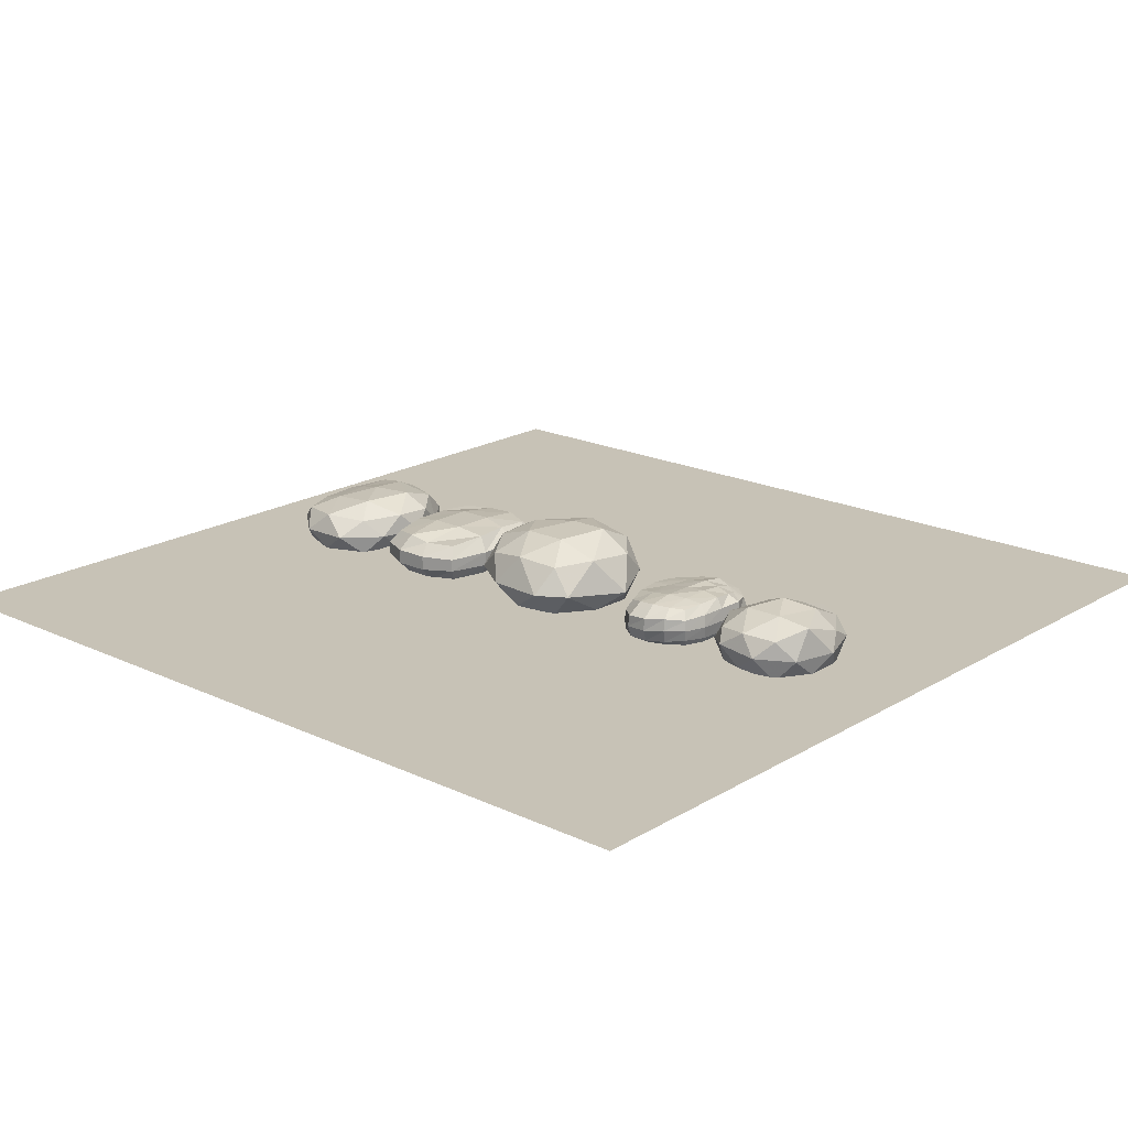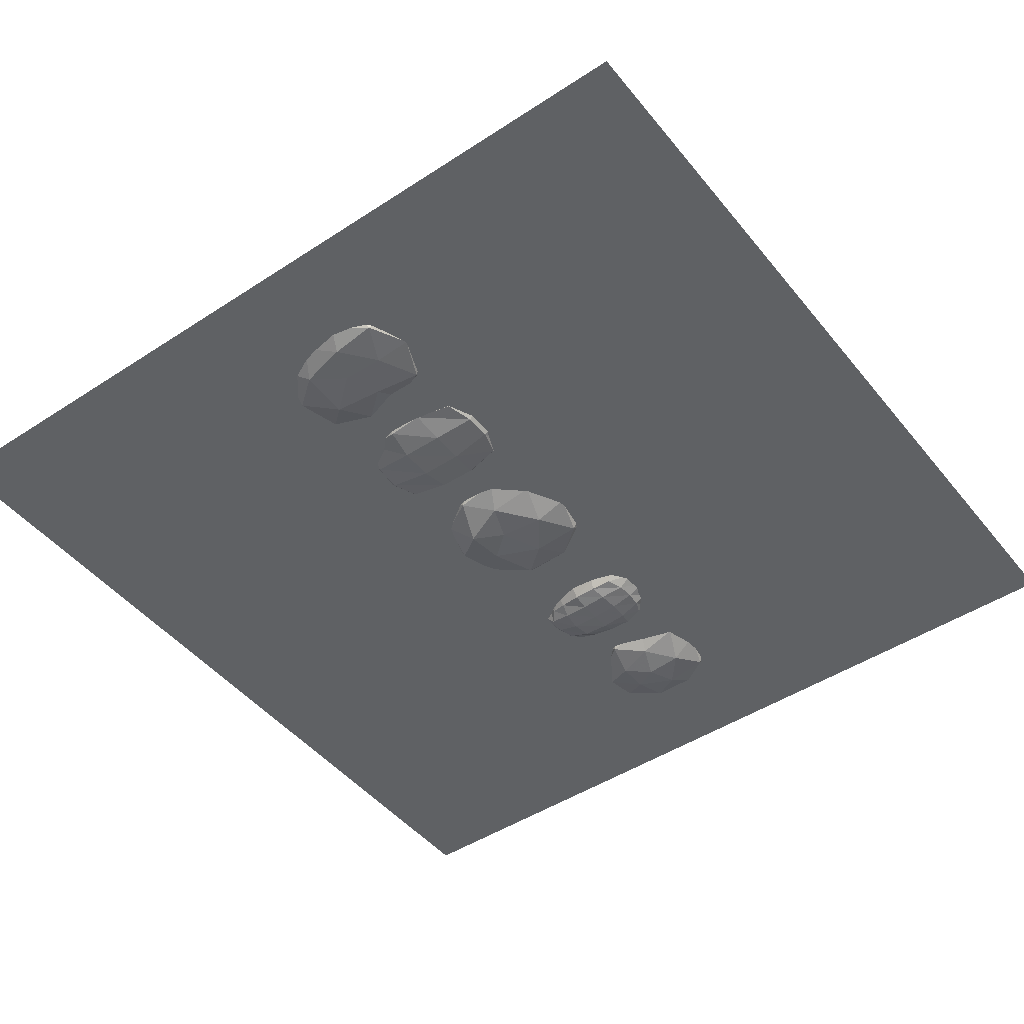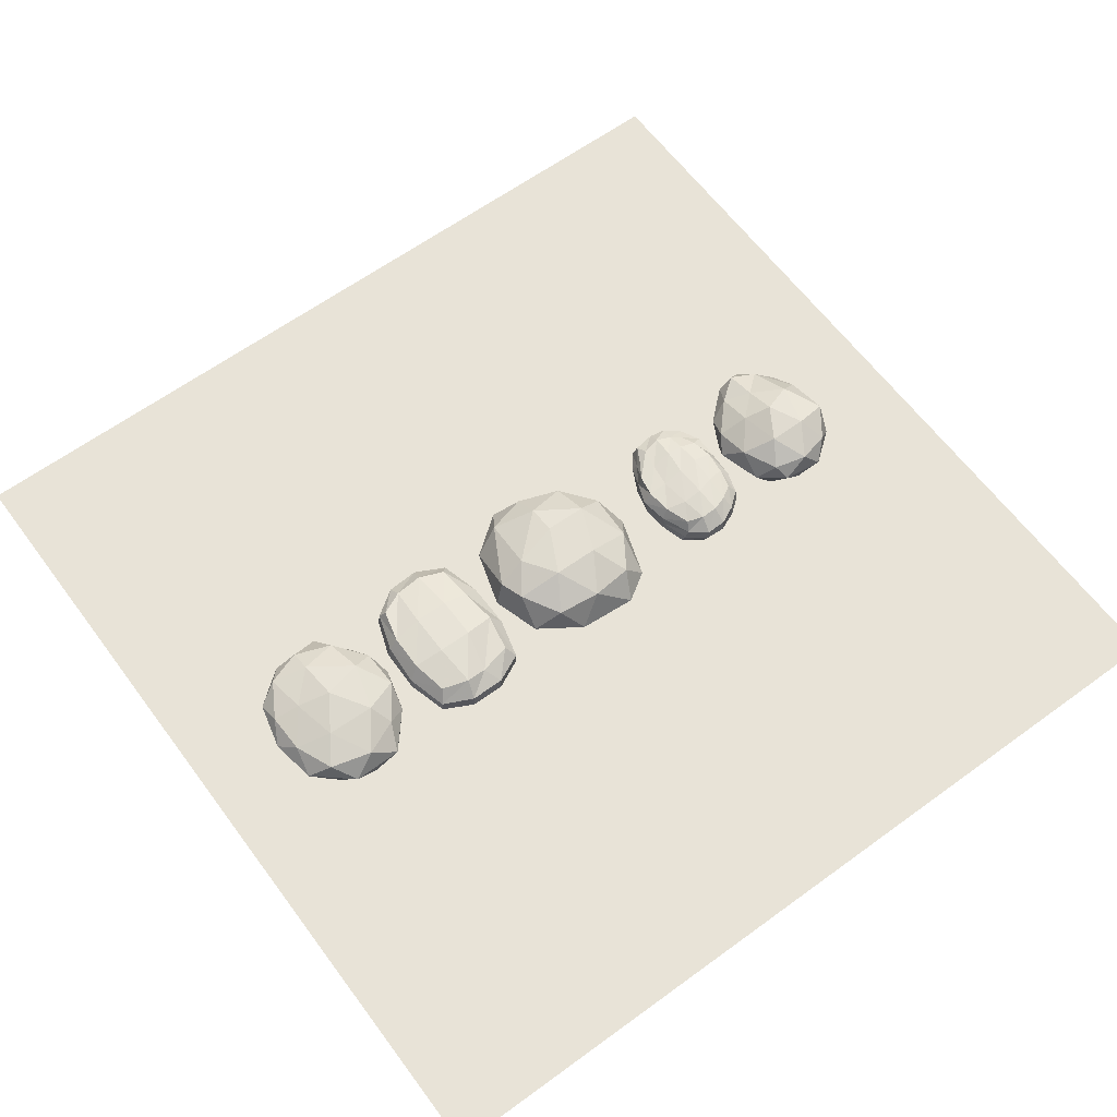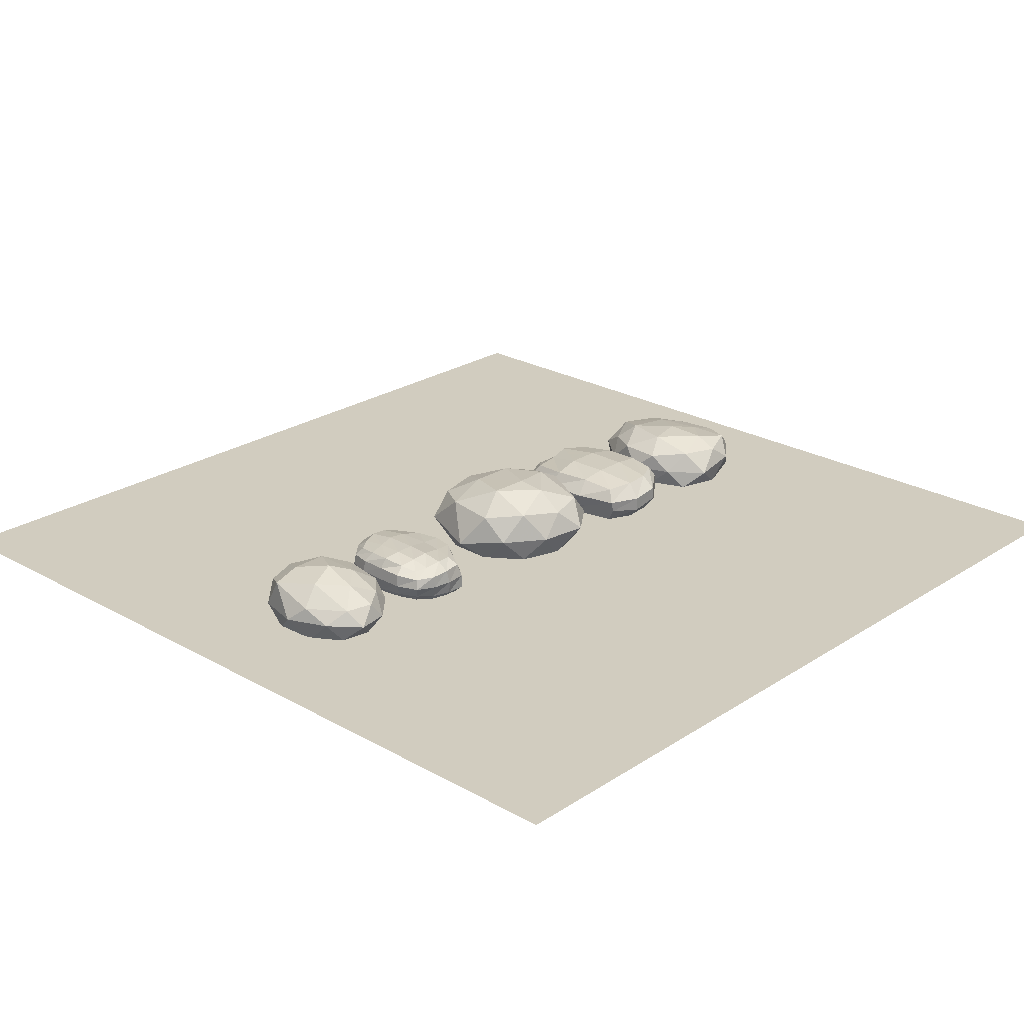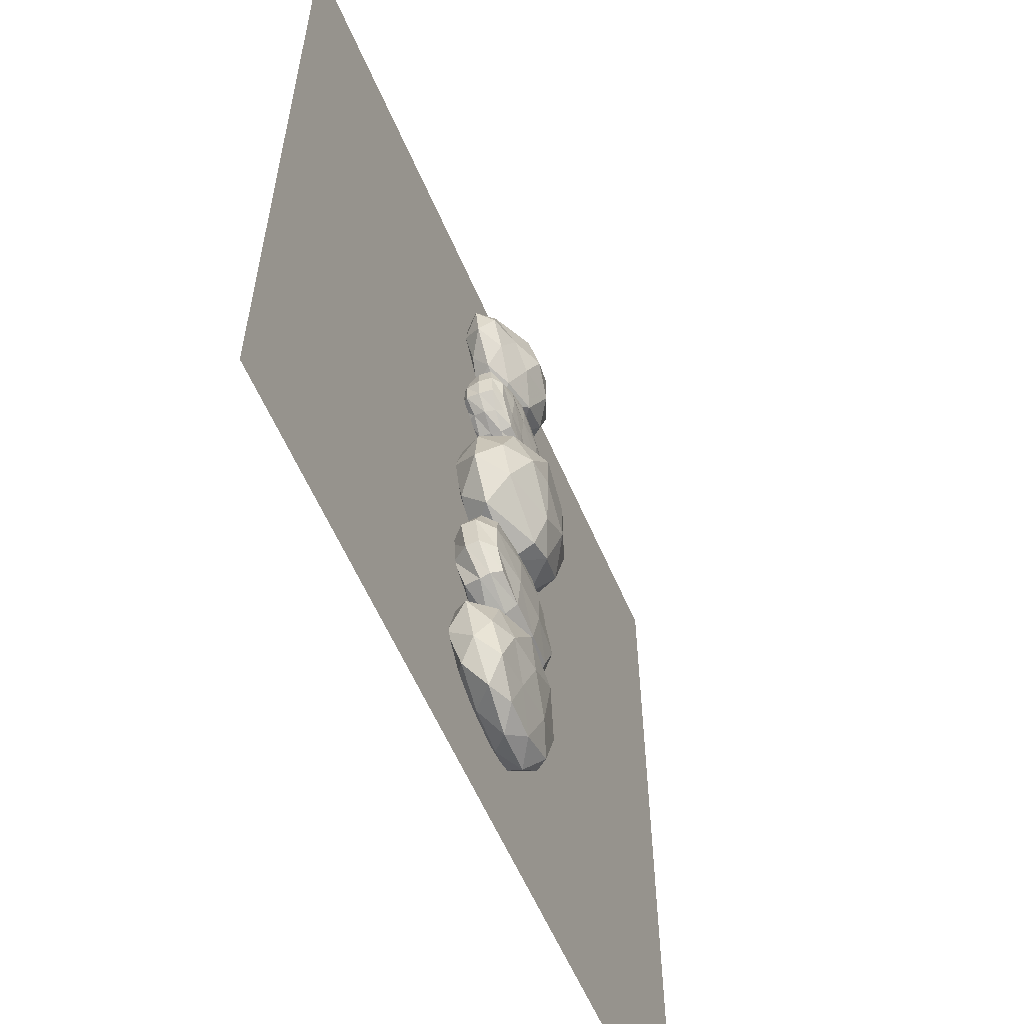
<metadata>
{"format":"obj","ext":"obj","renderer":"f3d","projection":"perspective","resolution":1024,"background":"white","views":[{"elev":19.2,"azim":-48.4,"up":"+Y"},{"elev":-46.6,"azim":-143.3,"up":"+Y"},{"elev":62.4,"azim":-126.5,"up":"+Y"},{"elev":24.2,"azim":43.0,"up":"+Y"},{"elev":-59.1,"azim":113.2,"up":"+Z"}]}
</metadata>
<code>
o Icosphere.002
v 0.002077 -0.2788 5.149
v 0.9555 0.006036 5.721
v -0.3784 -0.02414 6.097
v -1.155 0.06677 5.066
v -0.3644 0.1199 4.259
v 0.8301 0.06016 4.665
v 0.3234 0.5935 6.08
v -0.9969 0.6647 5.739
v -0.9866 0.6637 4.574
v 0.2975 0.5602 4.221
v 1.173 0.6458 5.172
v -0.003962 1.072 5.159
v 0.4867 -0.1683 5.453
v 0.3564 -0.07876 6.047
v -0.2013 -0.2432 5.679
v 0.4821 -0.2018 4.85
v 1.042 -0.005743 5.162
v -0.941 -0.08259 5.709
v -0.6548 -0.218 5.152
v -0.9103 0.01021 4.563
v -0.2023 -0.1645 4.615
v 0.3579 -0.05194 4.265
v 1.235 0.342 4.949
v 1.299 0.3169 5.499
v 0.7916 0.3495 5.989
v -5.5e-05 0.317 6.262
v -0.8048 0.3171 6.051
v -1.267 0.3627 5.453
v -1.215 0.4304 4.702
v -0.8014 0.3273 4.265
v 0.01923 0.308 4.047
v 0.7213 0.3264 4.375
v 0.9819 0.5924 5.62
v -0.497 0.8617 6.067
v -1.159 0.7258 5.151
v -0.3625 0.7083 4.261
v 0.8334 0.6411 4.716
v 0.5846 0.8325 5.162
v 0.2063 0.943 5.721
v -0.5849 0.9687 5.5
v -0.5824 0.9661 4.818
v 0.1662 0.8749 4.704
f 1 13 15
f 2 13 17
f 1 15 19
f 1 19 21
f 1 21 16
f 2 17 24
f 3 14 26
f 4 18 28
f 5 20 30
f 6 22 32
f 2 24 25
f 3 26 27
f 4 28 29
f 5 30 31
f 6 32 23
f 7 33 39
f 8 34 40
f 9 35 41
f 10 36 42
f 11 37 38
f 15 14 3
f 15 13 14
f 13 2 14
f 17 16 6
f 17 13 16
f 13 1 16
f 19 18 4
f 19 15 18
f 15 3 18
f 21 20 5
f 21 19 20
f 19 4 20
f 16 22 6
f 16 21 22
f 21 5 22
f 24 23 11
f 24 17 23
f 17 6 23
f 26 25 7
f 26 14 25
f 14 2 25
f 28 27 8
f 28 18 27
f 18 3 27
f 30 29 9
f 30 20 29
f 20 4 29
f 32 31 10
f 32 22 31
f 22 5 31
f 25 33 7
f 25 24 33
f 24 11 33
f 27 34 8
f 27 26 34
f 26 7 34
f 29 35 9
f 29 28 35
f 28 8 35
f 31 36 10
f 31 30 36
f 30 9 36
f 23 37 11
f 23 32 37
f 32 10 37
f 39 38 12
f 39 33 38
f 33 11 38
f 40 39 12
f 40 34 39
f 34 7 39
f 41 40 12
f 41 35 40
f 35 8 40
f 42 41 12
f 42 36 41
f 36 9 41
f 38 42 12
f 38 37 42
f 37 10 42
o Icosphere.001
v 0.06917 -0.1423 -5.264
v 1.09 -0.002919 -4.399
v -0.3385 0.0717 -4.154
v -1.343 0.001154 -5.19
v -0.3826 0.06057 -6.281
v 1.098 0.139 -5.922
v 0.4077 0.6393 -4.122
v -0.9432 0.6039 -4.544
v -1.044 0.6321 -5.952
v 0.3616 0.6524 -6.262
v 1.227 0.6992 -5.254
v 0.08741 0.9464 -5.204
v 0.6713 -0.1914 -4.771
v 0.3925 -0.001716 -4.138
v -0.1738 -0.0991 -4.615
v 0.6745 -0.1424 -5.674
v 1.279 -0.04465 -5.195
v -1.017 -0.04514 -4.461
v -0.6895 -0.1112 -5.23
v -1.019 -0.05284 -5.925
v -0.1993 -0.1446 -5.885
v 0.3651 0.07121 -6.174
v 1.315 0.4299 -5.63
v 1.414 0.3324 -4.734
v 0.7797 0.3221 -4.223
v 0.04698 0.3256 -3.968
v -0.7294 0.3042 -4.173
v -1.4 0.3193 -4.744
v -1.418 0.3235 -5.636
v -0.8263 0.3247 -6.331
v -0.007556 0.3713 -6.476
v 0.7962 0.462 -6.28
v 0.9806 0.7066 -4.592
v -0.3149 0.6792 -4.11
v -1.263 0.6834 -5.206
v -0.3458 0.6284 -6.241
v 0.9806 0.7634 -5.884
v 0.8014 0.8941 -5.255
v 0.2482 0.9404 -4.497
v -0.608 0.9059 -4.751
v -0.548 0.8157 -5.619
v 0.268 0.8003 -5.788
f 43 55 57
f 44 55 59
f 43 57 61
f 43 61 63
f 43 63 58
f 44 59 66
f 45 56 68
f 46 60 70
f 47 62 72
f 48 64 74
f 44 66 67
f 45 68 69
f 46 70 71
f 47 72 73
f 48 74 65
f 49 75 81
f 50 76 82
f 51 77 83
f 52 78 84
f 53 79 80
f 57 56 45
f 57 55 56
f 55 44 56
f 59 58 48
f 59 55 58
f 55 43 58
f 61 60 46
f 61 57 60
f 57 45 60
f 63 62 47
f 63 61 62
f 61 46 62
f 58 64 48
f 58 63 64
f 63 47 64
f 66 65 53
f 66 59 65
f 59 48 65
f 68 67 49
f 68 56 67
f 56 44 67
f 70 69 50
f 70 60 69
f 60 45 69
f 72 71 51
f 72 62 71
f 62 46 71
f 74 73 52
f 74 64 73
f 64 47 73
f 67 75 49
f 67 66 75
f 66 53 75
f 69 76 50
f 69 68 76
f 68 49 76
f 71 77 51
f 71 70 77
f 70 50 77
f 73 78 52
f 73 72 78
f 72 51 78
f 65 79 53
f 65 74 79
f 74 52 79
f 81 80 54
f 81 75 80
f 75 53 80
f 82 81 54
f 82 76 81
f 76 49 81
f 83 82 54
f 83 77 82
f 77 50 82
f 84 83 54
f 84 78 83
f 78 51 83
f 80 84 54
f 80 79 84
f 79 52 84
o Cube.001_Cube.002
v -0.7552 -0.04492 3.575
v -0.7717 -0.09913 2.399
v 0.7205 -0.04698 2.493
v 0.7026 -0.04314 3.53
v -0.7533 0.6546 3.57
v -0.8877 0.6225 2.452
v 0.6628 0.6248 2.488
v 0.696 0.5924 3.533
v -1.014 0.7064 3.034
v -0.9826 0.2407 2.345
v -0.9145 -0.1207 2.999
v -0.9022 0.3145 3.687
v 0.01068 0.6664 2.236
v 0.8089 0.3115 2.414
v 0.0196 -0.1542 2.345
v 0.8856 0.7059 3.06
v 0.8999 0.3147 3.686
v 0.908 -0.1182 2.997
v 0.01698 0.7142 3.682
v -0.00509 -0.1032 3.646
v -1.283 0.2789 3.037
v -0.001274 0.2343 2.156
v 1.131 0.3228 3.007
v 0.004937 0.3077 3.829
v -0.000709 -0.2437 2.996
v 0.03159 0.7501 2.995
v -1.011 0.6868 2.737
v -0.9292 0.04904 2.331
v -0.8743 -0.1013 3.303
v -0.8745 0.5044 3.665
v 0.395 0.6608 2.307
v 0.7934 0.1055 2.446
v -0.404 -0.1473 2.344
v 0.8045 0.6412 3.328
v 0.795 0.1076 3.608
v 0.8806 -0.115 2.691
v -0.3977 0.6945 3.644
v 0.4144 -0.08114 3.594
v -0.907 0.6809 3.323
v -1.006 0.4471 2.393
v -0.8957 -0.1232 2.685
v -0.8689 0.1225 3.66
v -0.4433 0.6508 2.287
v 0.7358 0.4965 2.465
v 0.4212 -0.1073 2.412
v 0.8199 0.6778 2.737
v 0.851 0.4965 3.647
v 0.8495 -0.09539 3.308
v 0.4131 0.659 3.628
v -0.4013 -0.1002 3.663
v -1.185 0.0569 3.018
v -1.27 0.506 3.049
v -1.139 0.3085 3.385
v -1.26 0.2649 2.657
v 0.01469 0.01728 2.187
v 0.007308 0.462 2.093
v -0.4972 0.2306 2.204
v 0.4287 0.2653 2.27
v 1.089 0.07875 2.991
v 1.087 0.5637 3.057
v 1.088 0.3218 2.632
v 1.077 0.3191 3.37
v -0.005157 0.08597 3.79
v 0.008816 0.5366 3.803
v 0.4923 0.3153 3.84
v -0.4848 0.3129 3.818
v 0.5079 -0.2372 2.997
v -0.4969 -0.2206 2.994
v 0 -0.2181 3.378
v 0.007227 -0.2319 2.625
v -0.5487 0.7657 3.014
v 0.4853 0.7601 3.044
v 0.04847 0.7611 3.359
v 0.007994 0.6951 2.594
v -1.162 0.04805 2.649
v 0.4397 0.0565 2.276
v 1.005 0.09576 3.338
v -0.4604 0.09126 3.778
v 0.4783 -0.202 2.642
v -0.5533 0.7209 2.653
v -1.079 0.08575 3.368
v -1.109 0.5289 3.378
v -1.264 0.481 2.694
v -0.459 0.02015 2.22
v -0.4847 0.458 2.171
v 0.3991 0.4638 2.249
v 1.09 0.07535 2.634
v 1.03 0.5637 2.697
v 1.052 0.5329 3.373
v 0.4435 0.09495 3.742
v 0.4818 0.5345 3.814
v -0.4744 0.533 3.787
v 0.4755 -0.1959 3.366
v -0.475 -0.1948 3.365
v -0.4667 -0.216 2.616
v -0.4525 0.7403 3.336
v 0.4686 0.7214 3.346
v 0.4404 0.6963 2.653
f 159 112 86 125
f 160 116 87 129
f 161 119 88 132
f 162 126 85 134
f 163 129 87 120
f 164 127 90 111
f 165 135 95 113
f 166 136 105 137
f 167 124 94 138
f 168 139 99 117
f 169 140 106 141
f 170 128 98 142
f 171 143 102 120
f 172 144 107 145
f 173 131 101 146
f 174 147 104 122
f 175 148 108 149
f 176 114 96 150
f 177 151 102 132
f 178 152 109 153
f 179 117 99 154
f 180 155 93 123
f 181 156 110 157
f 182 115 97 158
f 135 159 125 95
f 105 138 159 135
f 138 94 112 159
f 139 160 129 99
f 106 142 160 139
f 142 98 116 160
f 143 161 132 102
f 107 146 161 143
f 146 101 119 161
f 147 162 134 104
f 108 150 162 147
f 150 96 126 162
f 151 163 120 102
f 109 154 163 151
f 154 99 129 163
f 155 164 111 93
f 110 158 164 155
f 158 97 127 164
f 126 165 113 85
f 96 137 165 126
f 137 105 135 165
f 114 166 137 96
f 89 123 166 114
f 123 93 136 166
f 136 167 138 105
f 93 111 167 136
f 111 90 124 167
f 112 168 117 86
f 94 141 168 112
f 141 106 139 168
f 124 169 141 94
f 90 127 169 124
f 127 97 140 169
f 140 170 142 106
f 97 115 170 140
f 115 91 128 170
f 116 171 120 87
f 98 145 171 116
f 145 107 143 171
f 128 172 145 98
f 91 130 172 128
f 130 100 144 172
f 144 173 146 107
f 100 118 173 144
f 118 92 131 173
f 119 174 122 88
f 101 149 174 119
f 149 108 147 174
f 131 175 149 101
f 92 133 175 131
f 133 103 148 175
f 148 176 150 108
f 103 121 176 148
f 121 89 114 176
f 122 177 132 88
f 104 153 177 122
f 153 109 151 177
f 134 178 153 104
f 85 113 178 134
f 113 95 152 178
f 152 179 154 109
f 95 125 179 152
f 125 86 117 179
f 121 180 123 89
f 103 157 180 121
f 157 110 155 180
f 133 181 157 103
f 92 118 181 133
f 118 100 156 181
f 156 182 158 110
f 100 130 182 156
f 130 91 115 182
o Cube_Cube.001
v -1 -0.005438 -1.968
v -1 -0.005438 -3.435
v 0.9392 0.08173 -3.456
v 1 -0.005119 -1.969
v -0.9958 0.6682 -1.98
v -0.9862 0.6754 -3.419
v 0.9134 0.7408 -3.394
v 1.003 0.6793 -1.989
v -1.126 0.6459 -2.553
v -1.156 0.733 -2.943
v -1.159 0.4511 -3.551
v -1.159 0.2229 -3.551
v -1.159 -0.05987 -2.946
v -1.159 -0.05987 -2.457
v -1.159 0.2229 -1.851
v -1.159 0.4511 -1.851
v -0.3333 0.7339 -3.551
v 0.3241 0.7404 -3.547
v 1.01 0.5574 -3.481
v 1.002 0.3756 -3.524
v 0.3224 -0.04405 -3.555
v -0.3257 0.002309 -3.568
v 1.119 0.7273 -2.968
v 1.159 0.7339 -2.457
v 1.16 0.4542 -1.857
v 1.171 0.2514 -1.905
v 1.159 -0.05985 -2.457
v 1.138 -0.02978 -2.953
v 0.3441 0.7334 -1.94
v -0.3323 0.7338 -1.86
v -0.3333 -0.05987 -1.851
v 0.3372 -0.05994 -1.862
v -1.421 0.4693 -2.393
v -1.421 0.2047 -2.393
v -1.421 0.4693 -3.01
v -1.421 0.2047 -3.01
v -0.4206 0.4693 -3.743
v -0.4206 0.2047 -3.743
v 0.3353 0.5297 -3.703
v 0.3788 0.2484 -3.74
v 1.366 0.5085 -2.984
v 1.367 0.2729 -3.019
v 1.421 0.4693 -2.393
v 1.423 0.2098 -2.402
v 0.4222 0.4692 -1.667
v 0.4678 0.2039 -1.795
v -0.4206 0.4693 -1.659
v -0.4175 0.2046 -1.668
v -0.3863 -0.1495 -2.393
v 0.3863 -0.1495 -2.393
v -0.3863 -0.1493 -3.01
v 0.3848 -0.1473 -3.01
v 0.3868 0.8235 -2.397
v -0.3863 0.8235 -2.393
v 0.3863 0.8235 -3.01
v -0.3857 0.8233 -3.009
f 218 194 184 195
f 222 202 185 203
f 226 208 186 209
f 230 197 183 213
f 234 203 185 210
f 238 199 188 192
f 197 216 196 183
f 216 218 195 196
f 187 191 215 198
f 198 215 216 197
f 191 192 217 215
f 215 217 218 216
f 192 188 193 217
f 217 193 194 218
f 194 220 204 184
f 220 222 203 204
f 188 199 219 193
f 193 219 220 194
f 199 200 221 219
f 219 221 222 220
f 200 189 201 221
f 221 201 202 222
f 202 224 210 185
f 224 226 209 210
f 189 205 223 201
f 201 223 224 202
f 205 206 225 223
f 223 225 226 224
f 206 190 207 225
f 225 207 208 226
f 208 228 214 186
f 228 230 213 214
f 190 211 227 207
f 207 227 228 208
f 211 212 229 227
f 227 229 230 228
f 212 187 198 229
f 229 198 197 230
f 214 232 209 186
f 232 234 210 209
f 183 196 231 213
f 213 231 232 214
f 196 195 233 231
f 231 233 234 232
f 195 184 204 233
f 233 204 203 234
f 212 236 191 187
f 236 238 192 191
f 190 206 235 211
f 211 235 236 212
f 206 205 237 235
f 235 237 238 236
f 205 189 200 237
f 237 200 199 238
o Icosphere
v 0.1229 -0.2086 -0.1156
v 1.052 0.01858 0.7641
v -0.4623 0.002008 1.217
v -1.299 0.02262 -0.00068
v -0.3796 0.03701 -1.23
v 1.054 0.02403 -0.766
v 0.4018 0.891 1.237
v -1.13 0.8958 0.7699
v -1.106 0.8495 -0.7609
v 0.01911 0.9225 -1.324
v 1.3 0.891 0
v 0.2825 1.304 0.003848
v 0.6361 -0.1725 0.3182
v 0.3824 -0.05608 1.175
v -0.2014 -0.1705 0.6745
v 0.6471 -0.3048 -0.4746
v 1.237 -0.05593 -0.00157
v -1.086 -0.0866 0.6967
v -0.7172 -0.2092 -0.02921
v -0.9116 0.01669 -0.7019
v -0.1233 -0.182 -0.7665
v 0.3823 -0.05777 -1.176
v 1.536 0.4726 -0.442
v 1.382 0.4548 0.4492
v 0.8544 0.4548 1.176
v -0.00988 0.2979 1.553
v -1.171 0.4137 1.139
v -1.511 0.4147 0.608
v -1.438 0.4124 -0.4459
v -0.9259 0.4318 -1.225
v -0.04372 0.4262 -1.489
v 0.9863 0.4554 -1.176
v 1 0.9676 0.7268
v -0.5014 0.9711 1.18
v -1.237 0.9676 -0
v -0.4392 0.9615 -1.183
v 1.095 0.9363 -0.7286
v 0.8092 1.239 -0.01046
v 0.2655 1.312 0.7485
v -0.5537 1.228 0.416
v -0.5419 1.222 -0.4049
v 0.0857 1.195 -0.8078
f 239 251 253
f 240 251 255
f 239 253 257
f 239 257 259
f 239 259 254
f 240 255 262
f 241 252 264
f 242 256 266
f 243 258 268
f 244 260 270
f 240 262 263
f 241 264 265
f 242 266 267
f 243 268 269
f 244 270 261
f 245 271 277
f 246 272 278
f 247 273 279
f 248 274 280
f 249 275 276
f 253 252 241
f 253 251 252
f 251 240 252
f 255 254 244
f 255 251 254
f 251 239 254
f 257 256 242
f 257 253 256
f 253 241 256
f 259 258 243
f 259 257 258
f 257 242 258
f 254 260 244
f 254 259 260
f 259 243 260
f 262 261 249
f 262 255 261
f 255 244 261
f 264 263 245
f 264 252 263
f 252 240 263
f 266 265 246
f 266 256 265
f 256 241 265
f 268 267 247
f 268 258 267
f 258 242 267
f 270 269 248
f 270 260 269
f 260 243 269
f 263 271 245
f 263 262 271
f 262 249 271
f 265 272 246
f 265 264 272
f 264 245 272
f 267 273 247
f 267 266 273
f 266 246 273
f 269 274 248
f 269 268 274
f 268 247 274
f 261 275 249
f 261 270 275
f 270 248 275
f 277 276 250
f 277 271 276
f 271 249 276
f 278 277 250
f 278 272 277
f 272 245 277
f 279 278 250
f 279 273 278
f 273 246 278
f 280 279 250
f 280 274 279
f 274 247 279
f 276 280 250
f 276 275 280
f 275 248 280
o Plane_Plane.001
v 7.943 0 7.943
v -7.943 0 7.943
v 7.943 0 -7.943
v -7.943 0 -7.943
f 282 281 283 284

</code>
